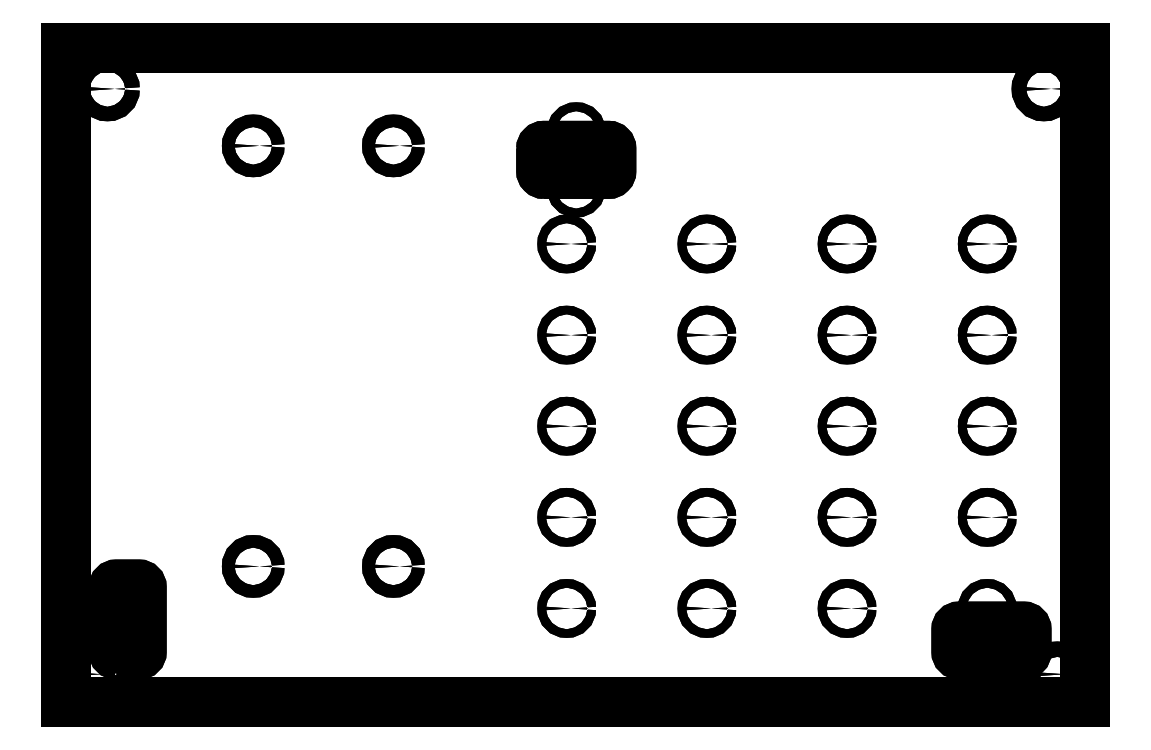
<metadata>
{"format":"dxf","ext":"dxf","renderer":"ezdxf+matplotlib","layout":"modelspace","background":"white","min_lineweight":24,"dpi":150}
</metadata>
<code>
0
SECTION
2
ENTITIES
0
CIRCLE
8
0
10
0.2128
20
247.6
30
0
40
1.6
0
CIRCLE
8
0
10
0.2128
20
267.6
30
0
40
1.6
0
LWPOLYLINE
8
0
90
8
70
1
43
0
10
-11.29
20
252.6
10
11.71
20
252.6
42
0.4142
10
12.71
20
253.6
10
12.71
20
261.6
42
0.4142
10
11.71
20
262.6
10
-11.29
20
262.6
42
0.4142
10
-12.29
20
261.6
10
-12.29
20
253.6
42
0.4142
0
LWPOLYLINE
8
0
90
8
70
1
43
0
10
-163.8
20
81.15
10
-155.8
20
81.15
42
0.4142
10
-154.8
20
82.15
10
-154.8
20
105.2
42
0.4142
10
-155.8
20
106.2
10
-163.8
20
106.2
42
0.4142
10
-164.8
20
105.2
10
-164.8
20
82.15
42
0.4142
0
LWPOLYLINE
8
0
90
8
70
1
43
0
10
136.8
20
81.15
10
159.8
20
81.15
42
0.4142
10
160.8
20
82.15
10
160.8
20
90.15
42
0.4142
10
159.8
20
91.15
10
136.8
20
91.15
42
0.4142
10
135.8
20
90.15
10
135.8
20
82.15
42
0.4142
0
CIRCLE
8
0
10
-171.8
20
74.15
30
0
40
2.75
0
CIRCLE
8
0
10
171.8
20
74.15
30
0
40
2.75
0
LINE
8
0
10
-181.8
20
64.15
30
0
11
181.8
21
64.15
31
0
0
LINE
8
0
10
181.8
20
64.15
30
0
11
181.8
21
297.6
31
0
0
LINE
8
0
10
181.8
20
297.6
30
0
11
-181.8
21
297.6
31
0
0
LINE
8
0
10
-181.8
20
297.6
30
0
11
-181.8
21
64.15
31
0
0
LWPOLYLINE
8
0
90
8
70
1
43
0
10
160.8
20
82.15
42
-0.4142
10
159.8
20
81.15
10
136.8
20
81.15
42
-0.4142
10
135.8
20
82.15
10
135.8
20
90.15
42
-0.4142
10
136.8
20
91.15
10
159.8
20
91.15
42
-0.4142
10
160.8
20
90.15
0
LWPOLYLINE
8
0
90
8
70
1
43
0
10
-12.29
20
261.6
42
-0.4142
10
-11.29
20
262.6
10
11.71
20
262.6
42
-0.4142
10
12.71
20
261.6
10
12.71
20
253.6
42
-0.4142
10
11.71
20
252.6
10
-11.29
20
252.6
42
-0.4142
10
-12.29
20
253.6
0
LWPOLYLINE
8
0
90
8
70
1
43
0
10
-163.8
20
81.15
42
-0.4142
10
-164.8
20
82.15
10
-164.8
20
105.2
42
-0.4142
10
-163.8
20
106.2
10
-155.8
20
106.2
42
-0.4142
10
-154.8
20
105.2
10
-154.8
20
82.15
42
-0.4142
10
-155.8
20
81.15
0
CIRCLE
8
0
10
171.8
20
74.15
30
0
40
2.75
0
CIRCLE
8
0
10
-171.8
20
74.15
30
0
40
2.75
0
CIRCLE
8
0
10
0.2128
20
267.6
30
0
40
1.6
0
CIRCLE
8
0
10
0.2128
20
247.6
30
0
40
1.6
0
LINE
8
0
10
181.8
20
297.6
30
0
11
181.8
21
64.15
31
0
0
LINE
8
0
10
-181.8
20
297.6
30
0
11
181.8
21
297.6
31
0
0
LINE
8
0
10
-181.8
20
64.15
30
0
11
-181.8
21
297.6
31
0
0
LINE
8
0
10
181.8
20
64.15
30
0
11
-181.8
21
64.15
31
0
0
CIRCLE
8
0
10
-115
20
262.6
30
0
40
2.25
0
CIRCLE
8
0
10
-65
20
112.6
30
0
40
2.25
0
CIRCLE
8
0
10
-65
20
262.6
30
0
40
2.25
0
CIRCLE
8
0
10
-115
20
112.6
30
0
40
2.25
0
CIRCLE
8
0
10
-115
20
262.6
30
0
40
2.25
0
CIRCLE
8
0
10
-65
20
112.6
30
0
40
2.25
0
CIRCLE
8
0
10
-65
20
262.6
30
0
40
2.25
0
CIRCLE
8
0
10
-115
20
112.6
30
0
40
2.25
0
CIRCLE
8
0
10
-167
20
282.9
30
0
40
2.6
0
CIRCLE
8
0
10
167
20
282.9
30
0
40
2.6
0
CIRCLE
8
0
10
167
20
282.9
30
0
40
2.6
0
CIRCLE
8
0
10
-167
20
282.9
30
0
40
2.6
0
CIRCLE
8
0
10
146.8
20
227.6
30
0
40
1.55
0
CIRCLE
8
0
10
146.8
20
227.6
30
0
40
1.55
0
CIRCLE
8
0
10
46.8
20
97.6
30
0
40
1.55
0
CIRCLE
8
0
10
96.8
20
130.1
30
0
40
1.55
0
CIRCLE
8
0
10
146.8
20
97.6
30
0
40
1.55
0
CIRCLE
8
0
10
-3.2
20
130.1
30
0
40
1.55
0
CIRCLE
8
0
10
46.8
20
130.1
30
0
40
1.55
0
CIRCLE
8
0
10
-3.2
20
97.6
30
0
40
1.55
0
CIRCLE
8
0
10
96.8
20
97.6
30
0
40
1.55
0
CIRCLE
8
0
10
146.8
20
130.1
30
0
40
1.55
0
CIRCLE
8
0
10
96.8
20
195.1
30
0
40
1.55
0
CIRCLE
8
0
10
46.8
20
195.1
30
0
40
1.55
0
CIRCLE
8
0
10
-3.2
20
195.1
30
0
40
1.55
0
CIRCLE
8
0
10
146.8
20
162.6
30
0
40
1.55
0
CIRCLE
8
0
10
96.8
20
162.6
30
0
40
1.55
0
CIRCLE
8
0
10
46.8
20
162.6
30
0
40
1.55
0
CIRCLE
8
0
10
-3.2
20
162.6
30
0
40
1.55
0
CIRCLE
8
0
10
146.8
20
195.1
30
0
40
1.55
0
CIRCLE
8
0
10
-3.2
20
227.6
30
0
40
1.55
0
CIRCLE
8
0
10
96.8
20
227.6
30
0
40
1.55
0
CIRCLE
8
0
10
46.8
20
227.6
30
0
40
1.55
0
CIRCLE
8
0
10
46.8
20
227.6
30
0
40
1.55
0
CIRCLE
8
0
10
96.8
20
227.6
30
0
40
1.55
0
CIRCLE
8
0
10
-3.2
20
227.6
30
0
40
1.55
0
CIRCLE
8
0
10
146.8
20
195.1
30
0
40
1.55
0
CIRCLE
8
0
10
-3.2
20
162.6
30
0
40
1.55
0
CIRCLE
8
0
10
46.8
20
162.6
30
0
40
1.55
0
CIRCLE
8
0
10
96.8
20
162.6
30
0
40
1.55
0
CIRCLE
8
0
10
146.8
20
162.6
30
0
40
1.55
0
CIRCLE
8
0
10
-3.2
20
195.1
30
0
40
1.55
0
CIRCLE
8
0
10
46.8
20
195.1
30
0
40
1.55
0
CIRCLE
8
0
10
96.8
20
195.1
30
0
40
1.55
0
CIRCLE
8
0
10
146.8
20
130.1
30
0
40
1.55
0
CIRCLE
8
0
10
96.8
20
97.6
30
0
40
1.55
0
CIRCLE
8
0
10
-3.2
20
97.6
30
0
40
1.55
0
CIRCLE
8
0
10
46.8
20
130.1
30
0
40
1.55
0
CIRCLE
8
0
10
-3.2
20
130.1
30
0
40
1.55
0
CIRCLE
8
0
10
146.8
20
97.6
30
0
40
1.55
0
CIRCLE
8
0
10
96.8
20
130.1
30
0
40
1.55
0
CIRCLE
8
0
10
46.8
20
97.6
30
0
40
1.55
0
ENDSEC
0
EOF

</code>
